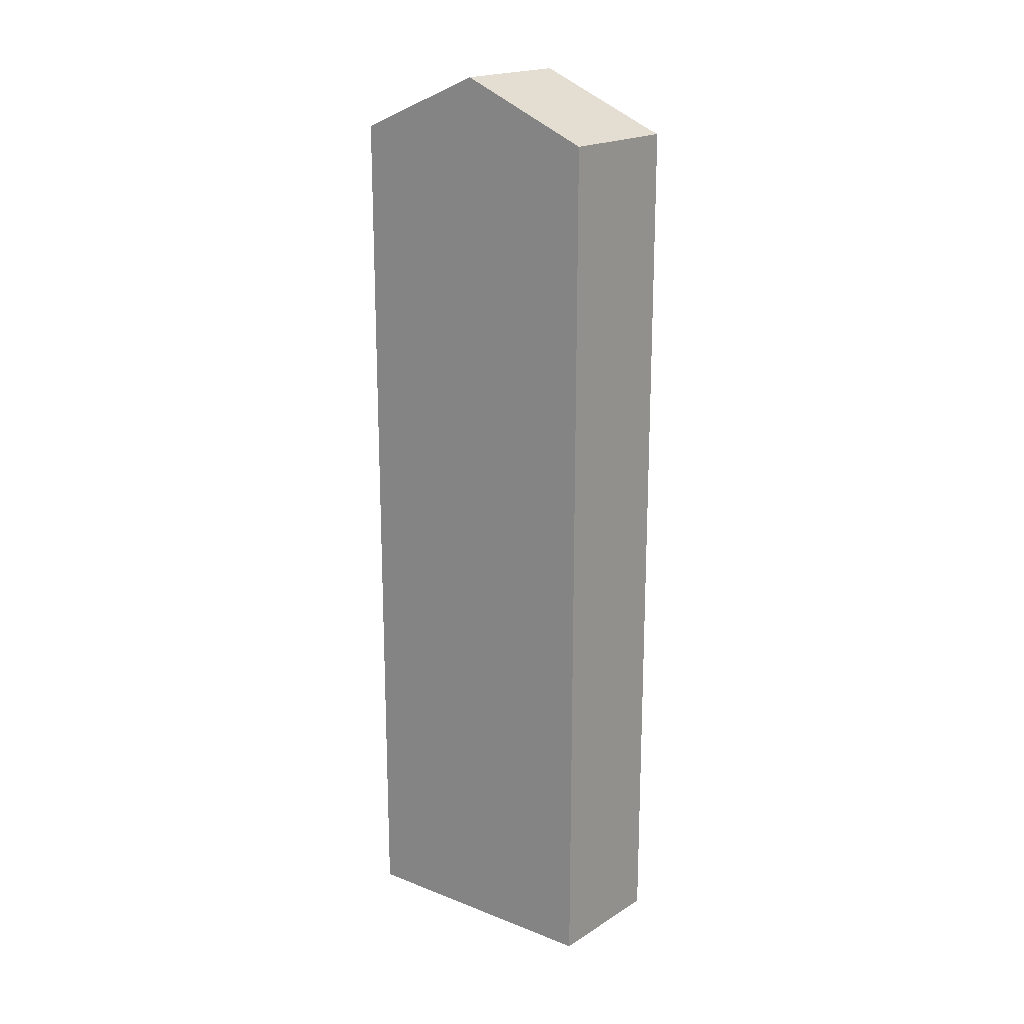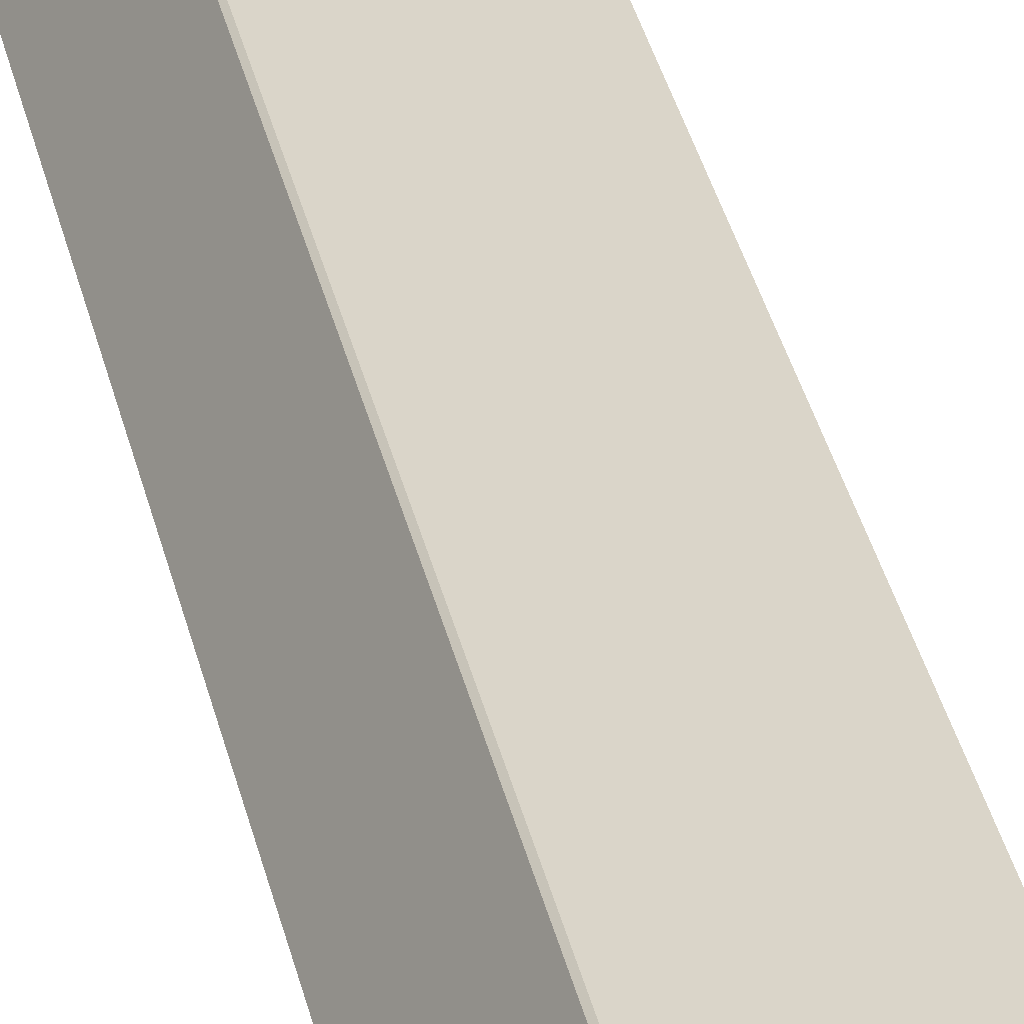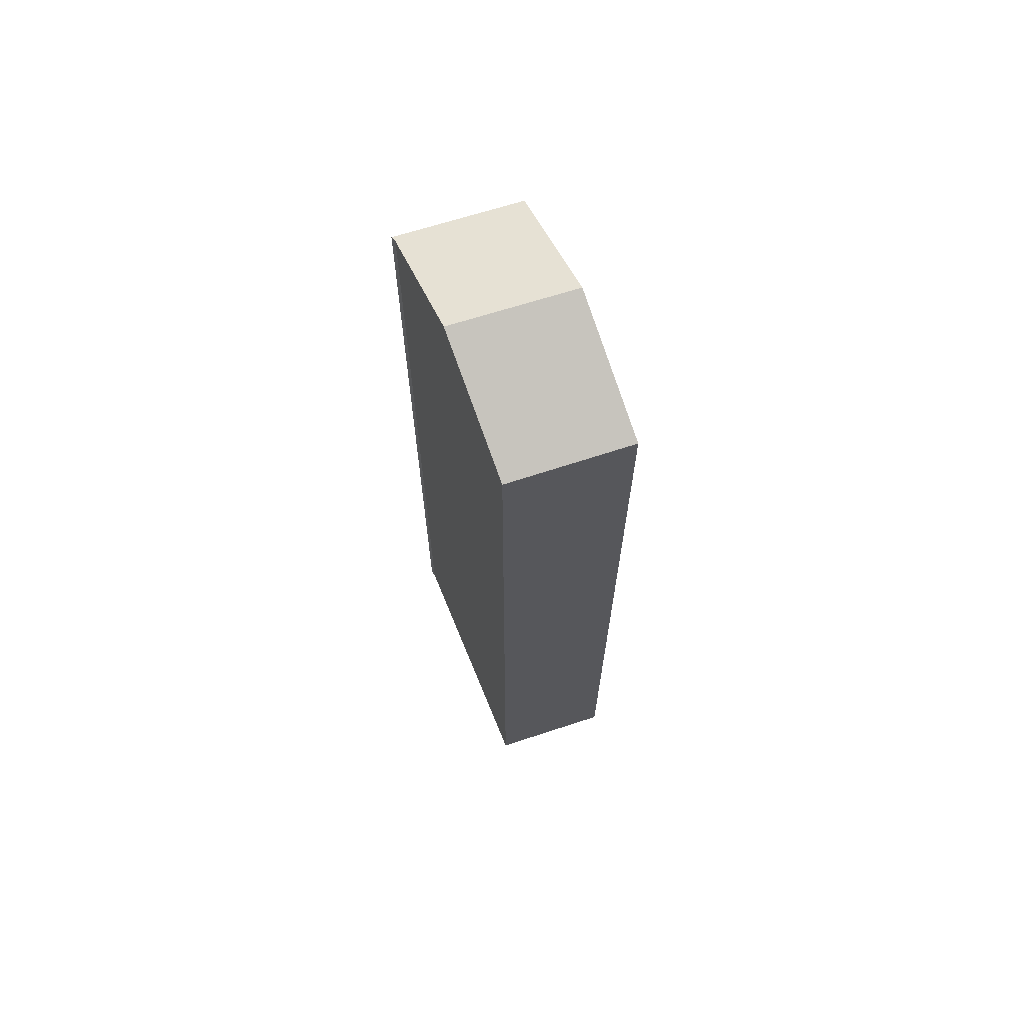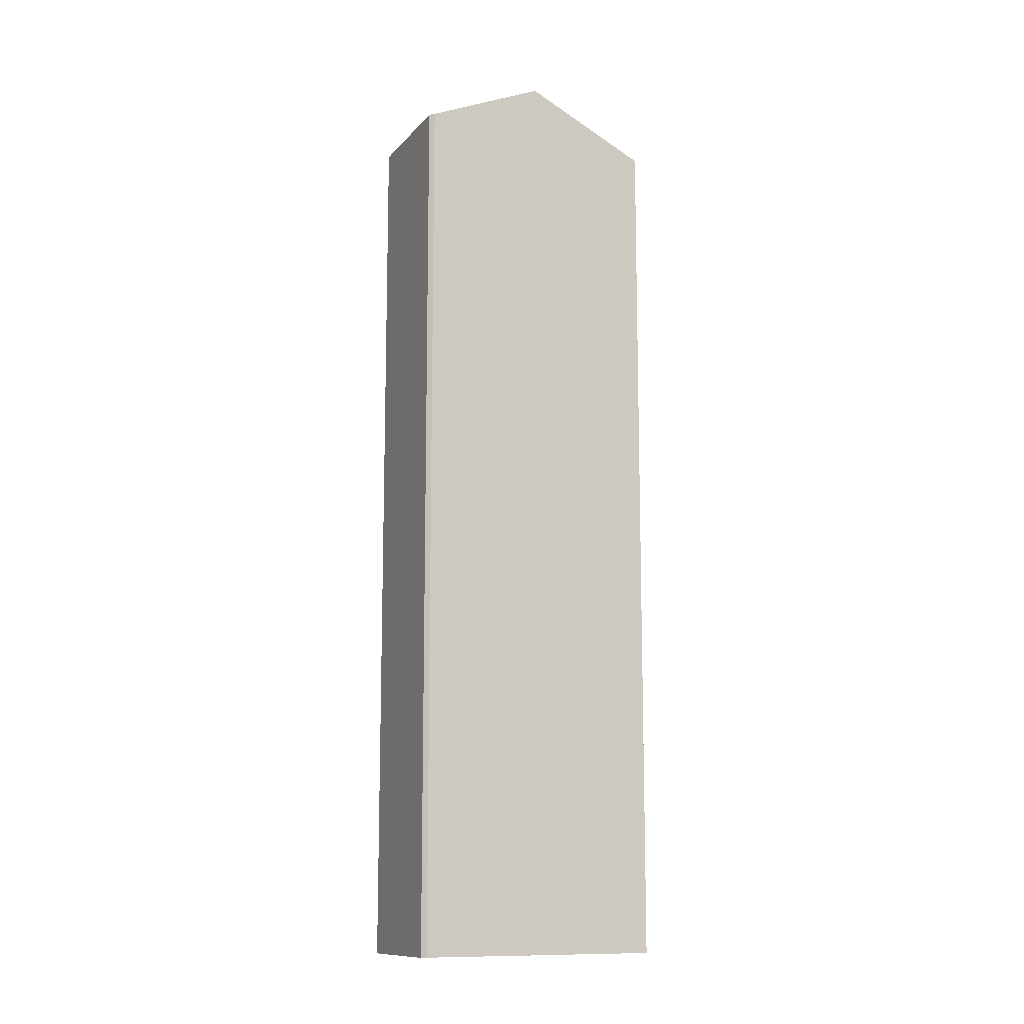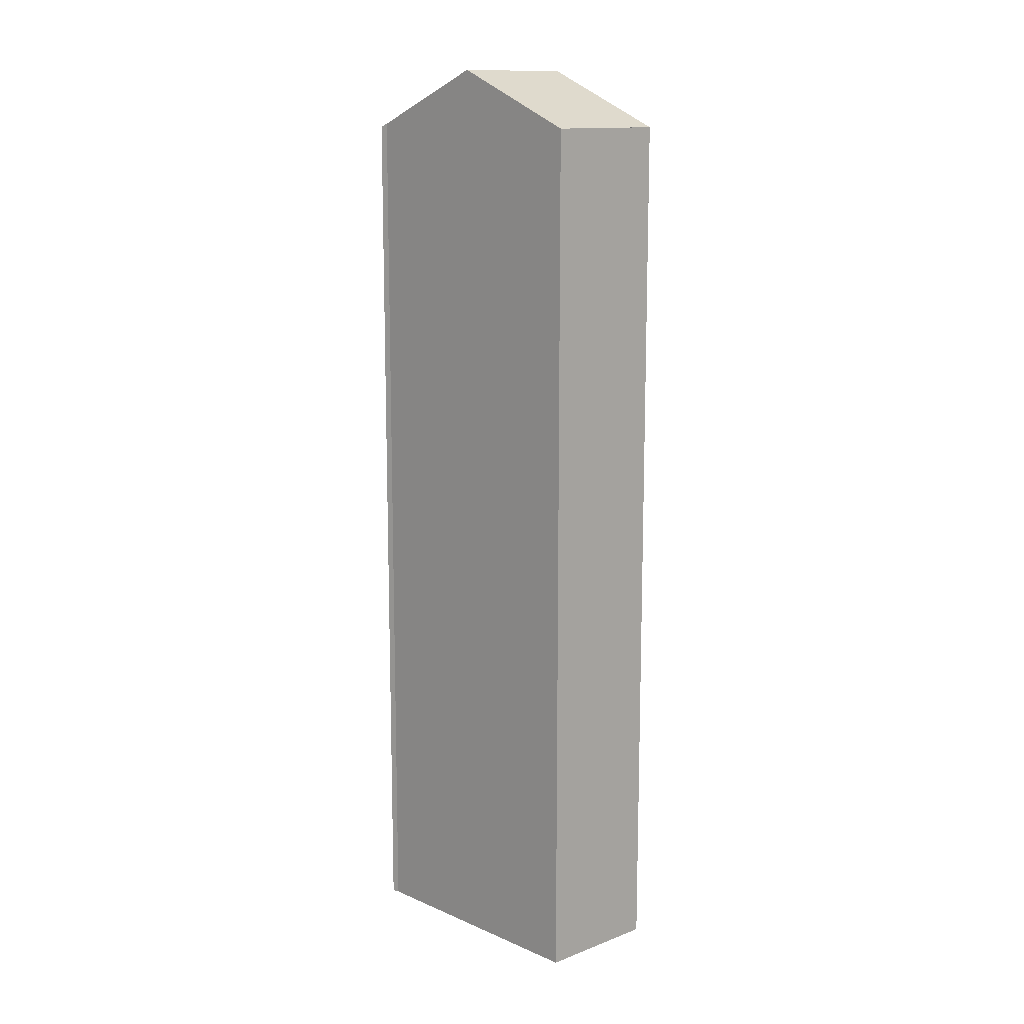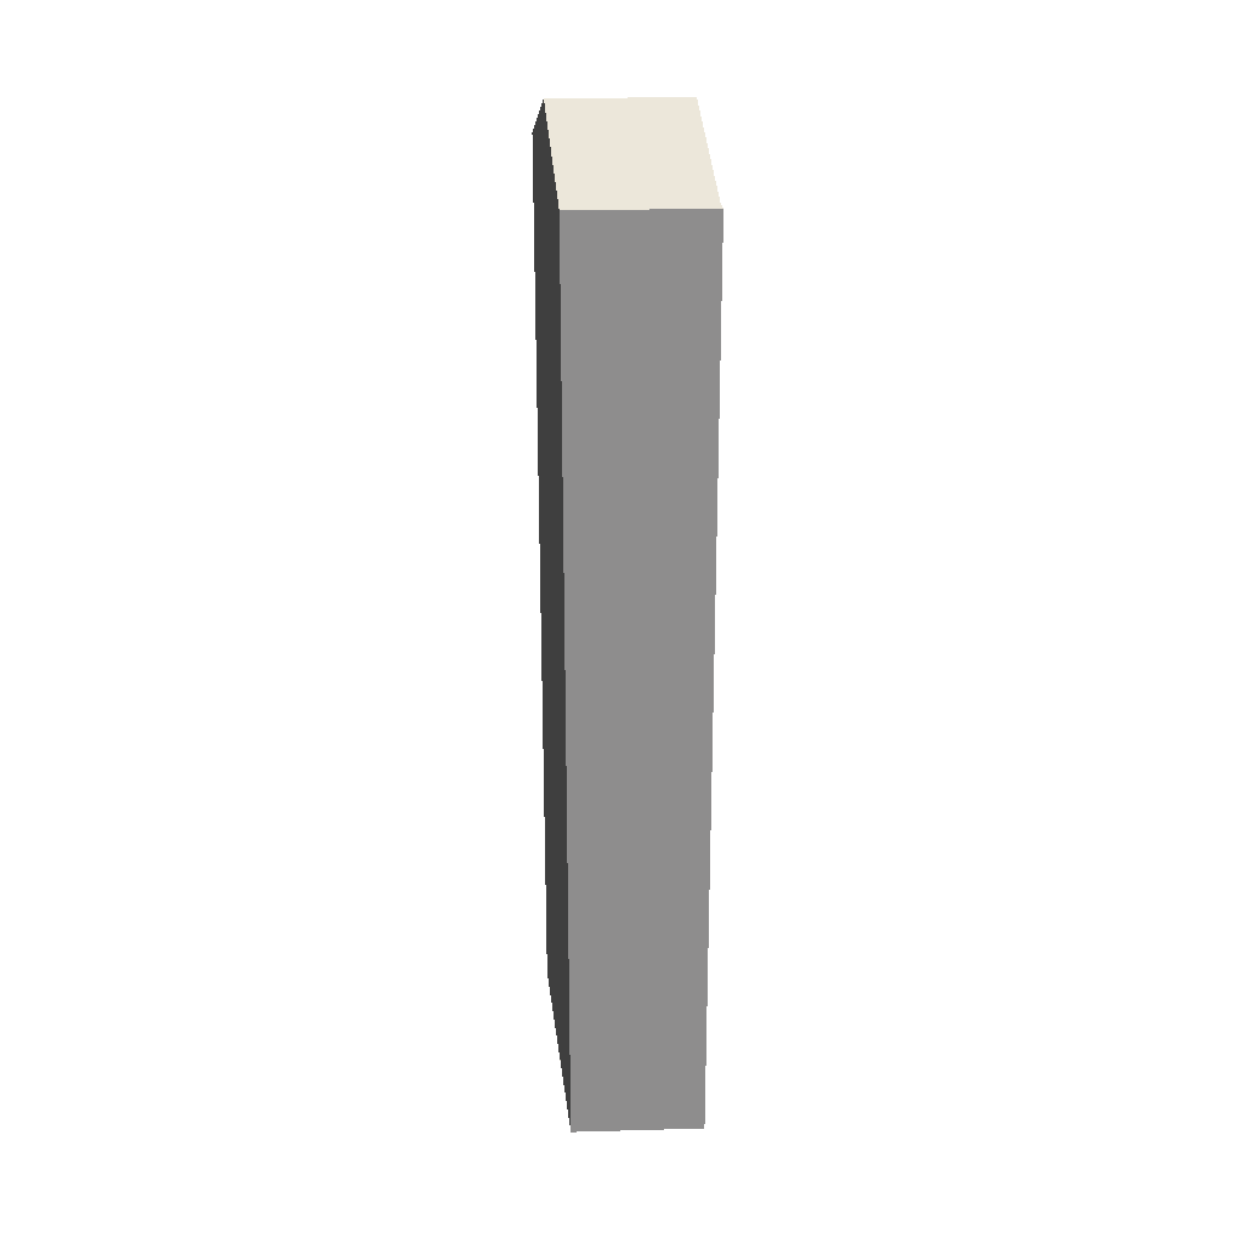
<metadata>
{"format":"obj","ext":"obj","renderer":"f3d","projection":"perspective","resolution":1024,"background":"white","views":[{"elev":19.2,"azim":-106.5,"up":"+Y"},{"elev":47.5,"azim":-15.7,"up":"+Z"},{"elev":68.1,"azim":105.2,"up":"+Y"},{"elev":-11.7,"azim":8.9,"up":"+Y"},{"elev":12.8,"azim":82.2,"up":"+Y"},{"elev":25.6,"azim":-59.6,"up":"+Y"}]}
</metadata>
<code>
v  5.691 18.18 -1.127
v  2.157 19.37 -1.63
v  3.545 19.37 0.516
v  4.296 18.19 -3.245
v  4.359 18.19 -3.149
v  1.509 18.25 2.075
v  0 18.18 1.113e-15
v  1.412 18.18 2.184
v  1.509 -1.271e-16 2.075
v  1.412 -1.337e-16 2.184
v  5.691 6.901e-17 -1.127
v  3.545 -3.16e-17 0.516
v  4.296 1.987e-16 -3.245
v  4.359 1.928e-16 -3.149
v  0 0 0
v  2.157 9.981e-17 -1.63
g defaultobject
f 1 2 3
f 2 1 4
f 4 1 5
f 6 7 8
f 7 6 3
f 7 3 2
f 8 9 6
f 9 8 10
f 6 1 3
f 1 6 9
f 1 9 11
f 11 9 12
f 11 5 1
f 5 11 4
f 4 11 13
f 13 11 14
f 4 7 2
f 7 4 13
f 7 13 15
f 15 13 16
f 15 8 7
f 8 15 10
f 12 14 11
f 14 12 13
f 13 12 16
f 16 12 9
f 16 9 15
f 15 9 10

</code>
